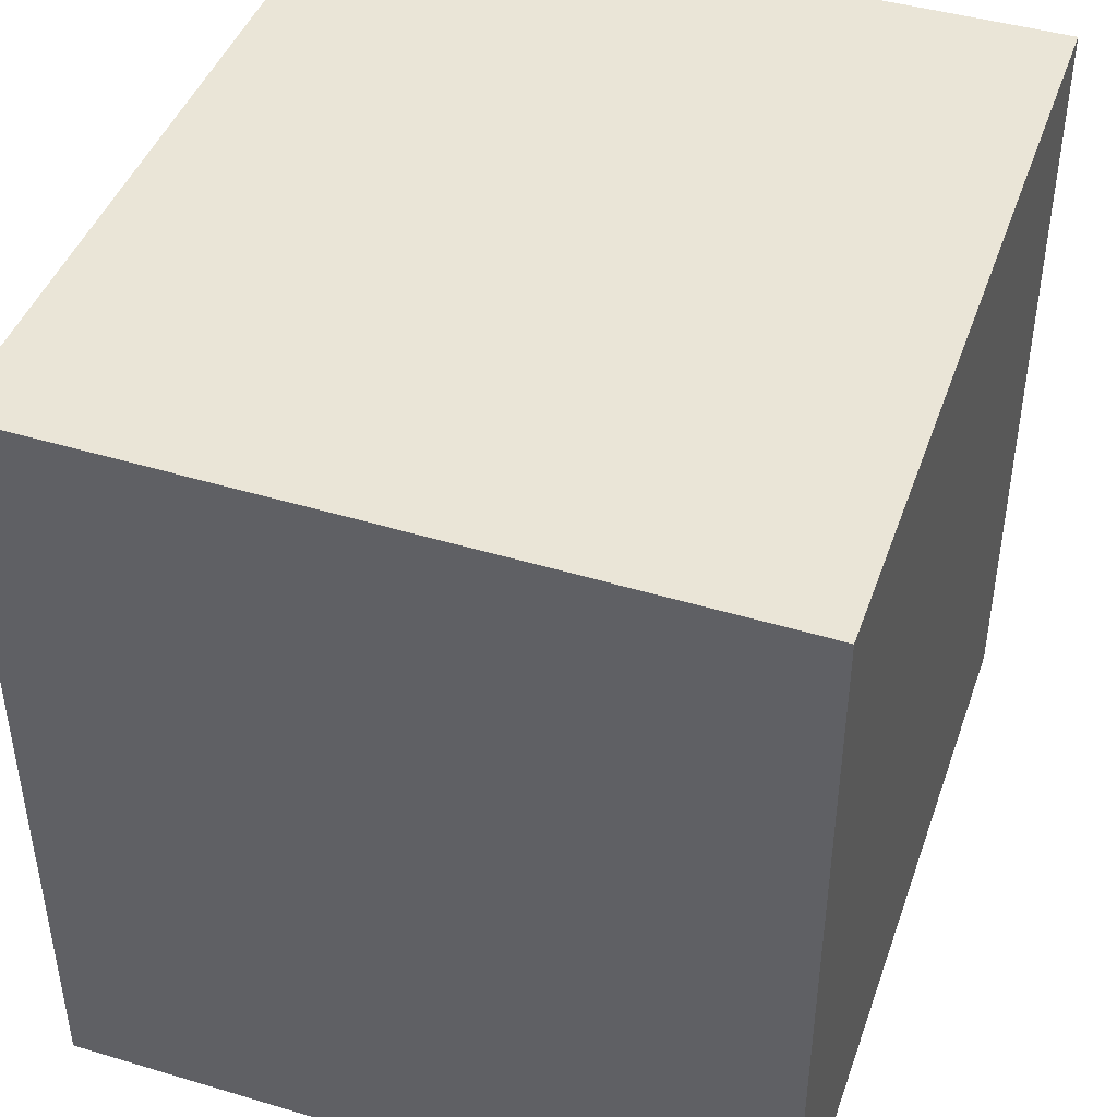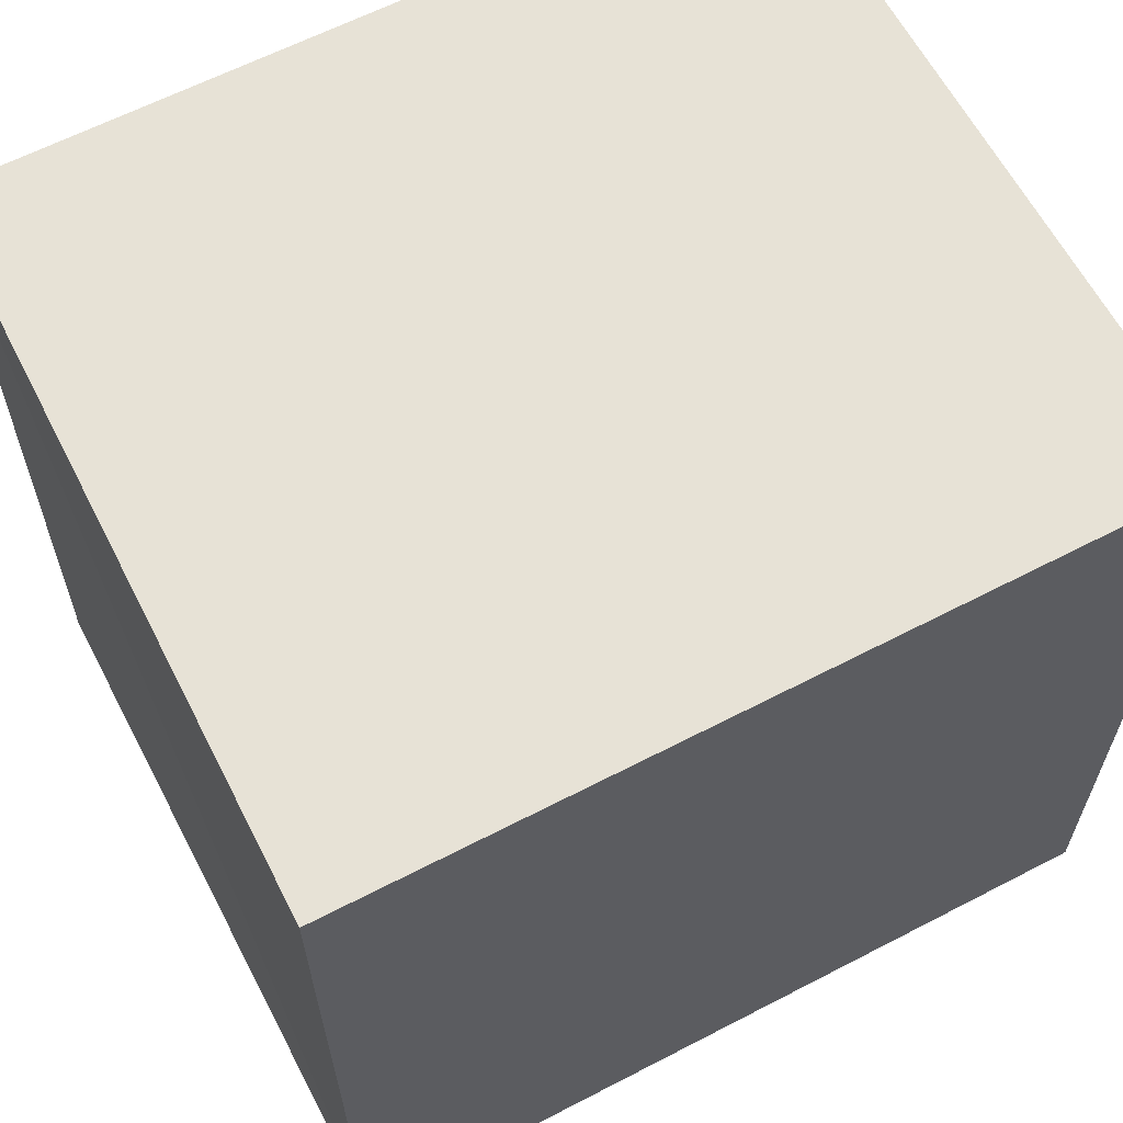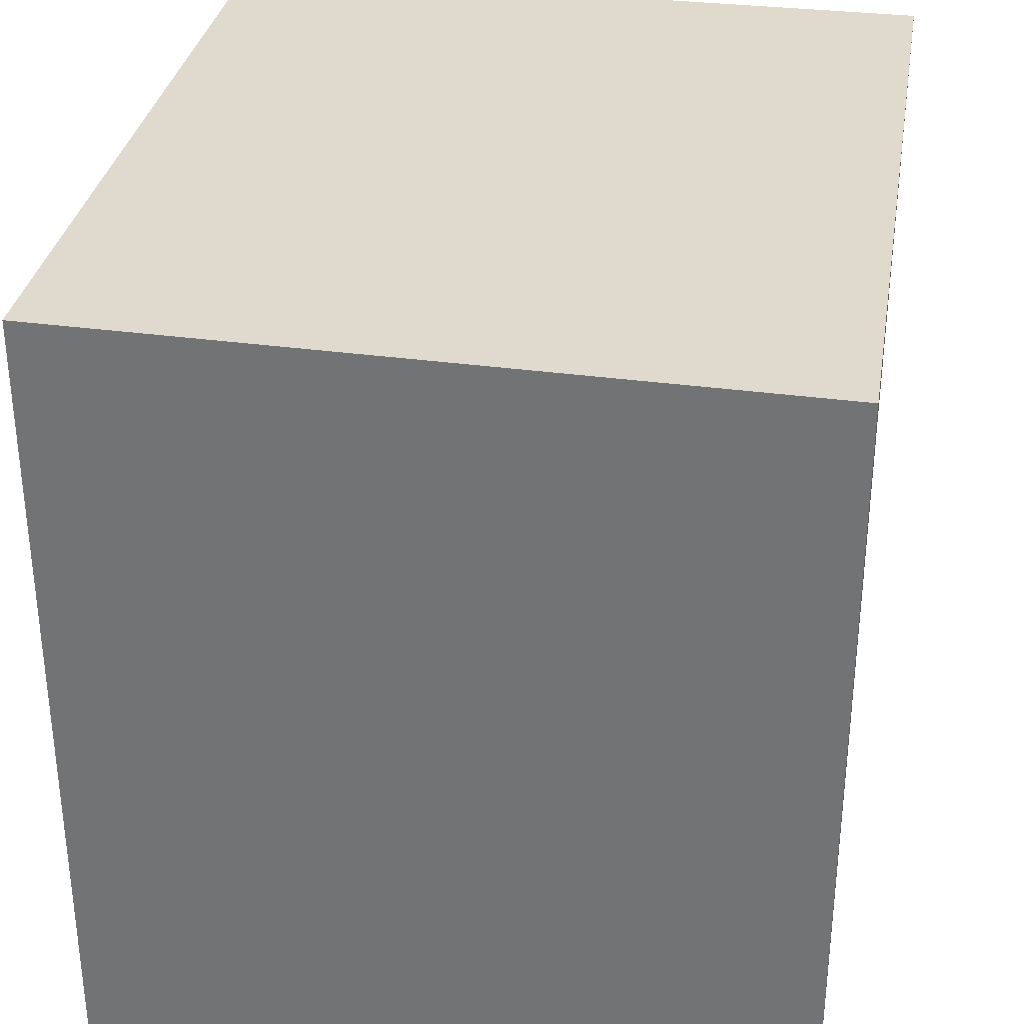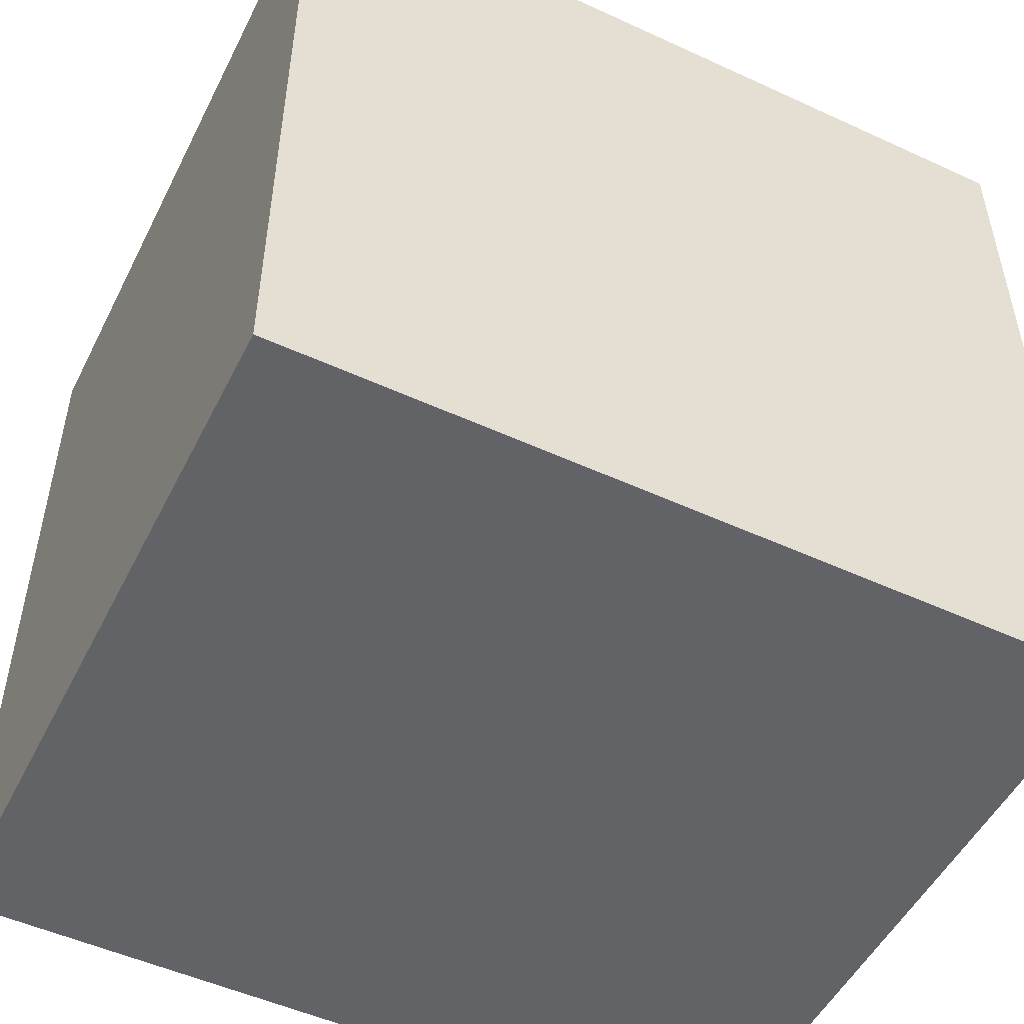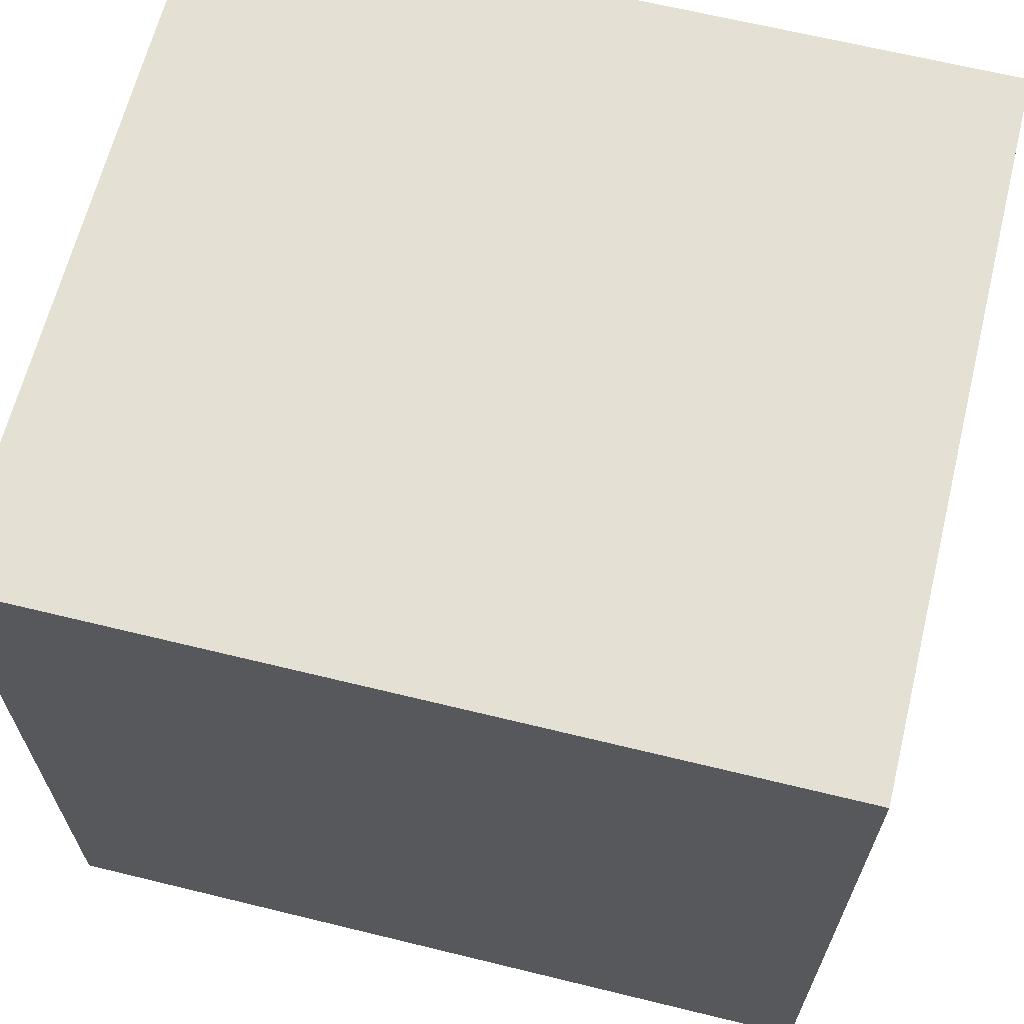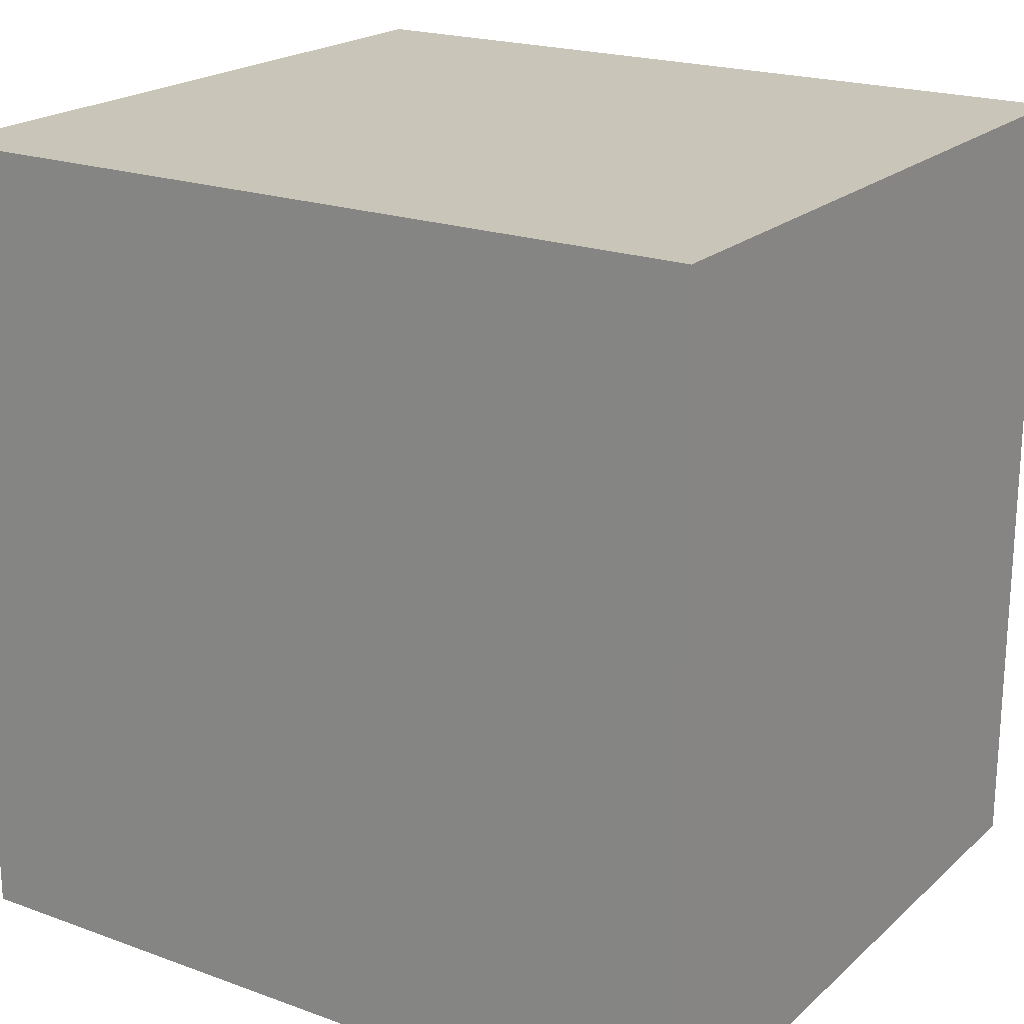
<metadata>
{"format":"obj","ext":"obj","renderer":"f3d","projection":"perspective","resolution":1024,"background":"white","views":[{"elev":43.8,"azim":19.1,"up":"+Y"},{"elev":62.8,"azim":-117.7,"up":"+Z"},{"elev":32.6,"azim":9.7,"up":"+Y"},{"elev":-51.0,"azim":-116.4,"up":"+Y"},{"elev":65.7,"azim":-76.2,"up":"+Z"},{"elev":20.6,"azim":-56.7,"up":"+Z"}]}
</metadata>
<code>
v  4.918 -3.36e-16 5.488
v  0.02092 5.476 5.473
v  0.0208 -3.352e-16 5.474
v  4.919 5.422 5.488
v  0 0 0
v  0.0001168 5.476 -0.0001736
v  4.898 -8.759e-19 0.0143
v  4.898 5.476 0.01413
g defaultobject
f 1 2 3
f 2 1 4
f 2 5 3
f 5 2 6
f 6 7 5
f 7 6 8
f 7 4 1
f 4 7 8
f 4 6 2
f 6 4 8
f 3 7 1
f 7 3 5

</code>
